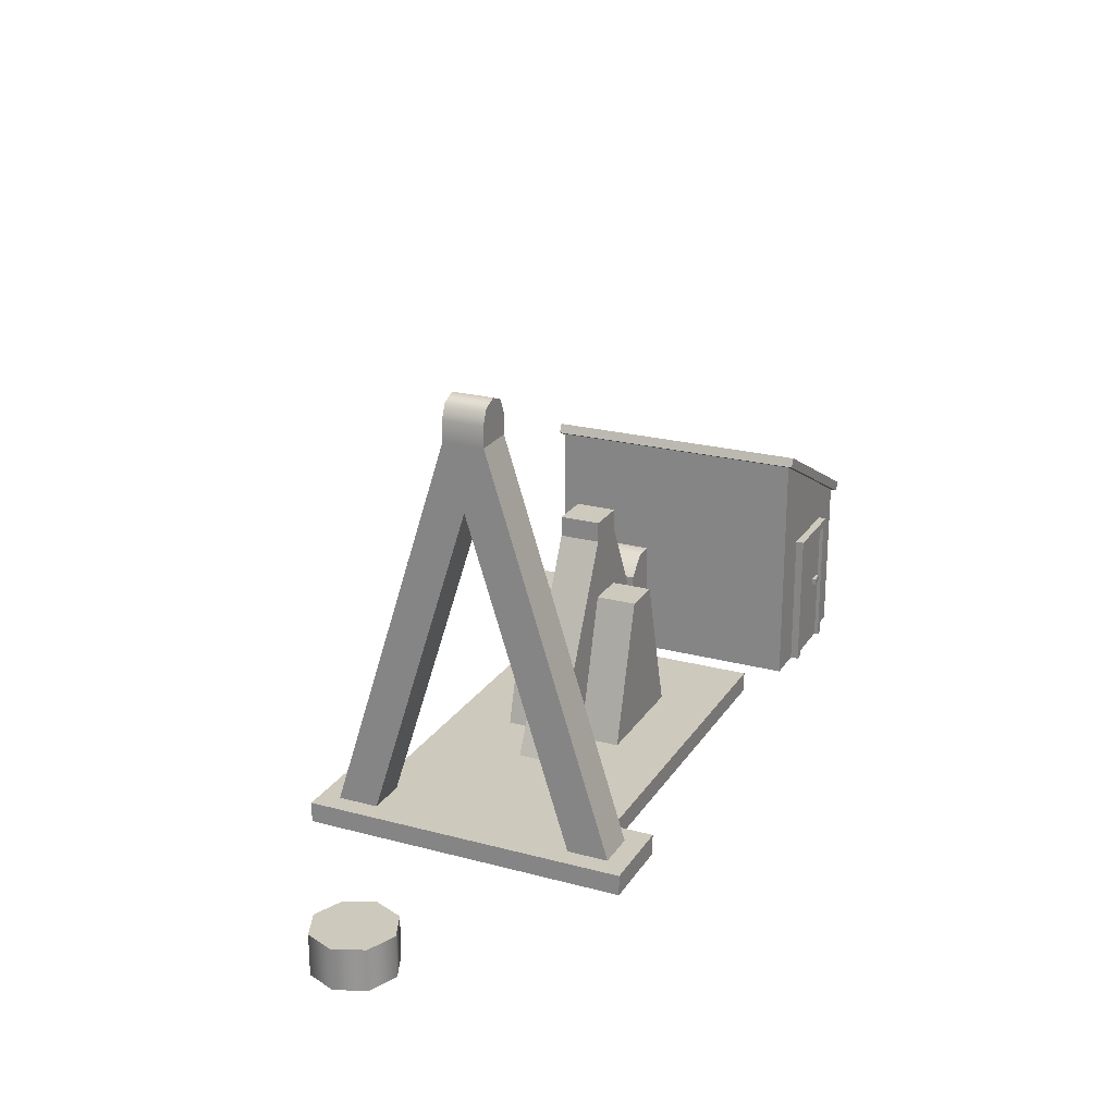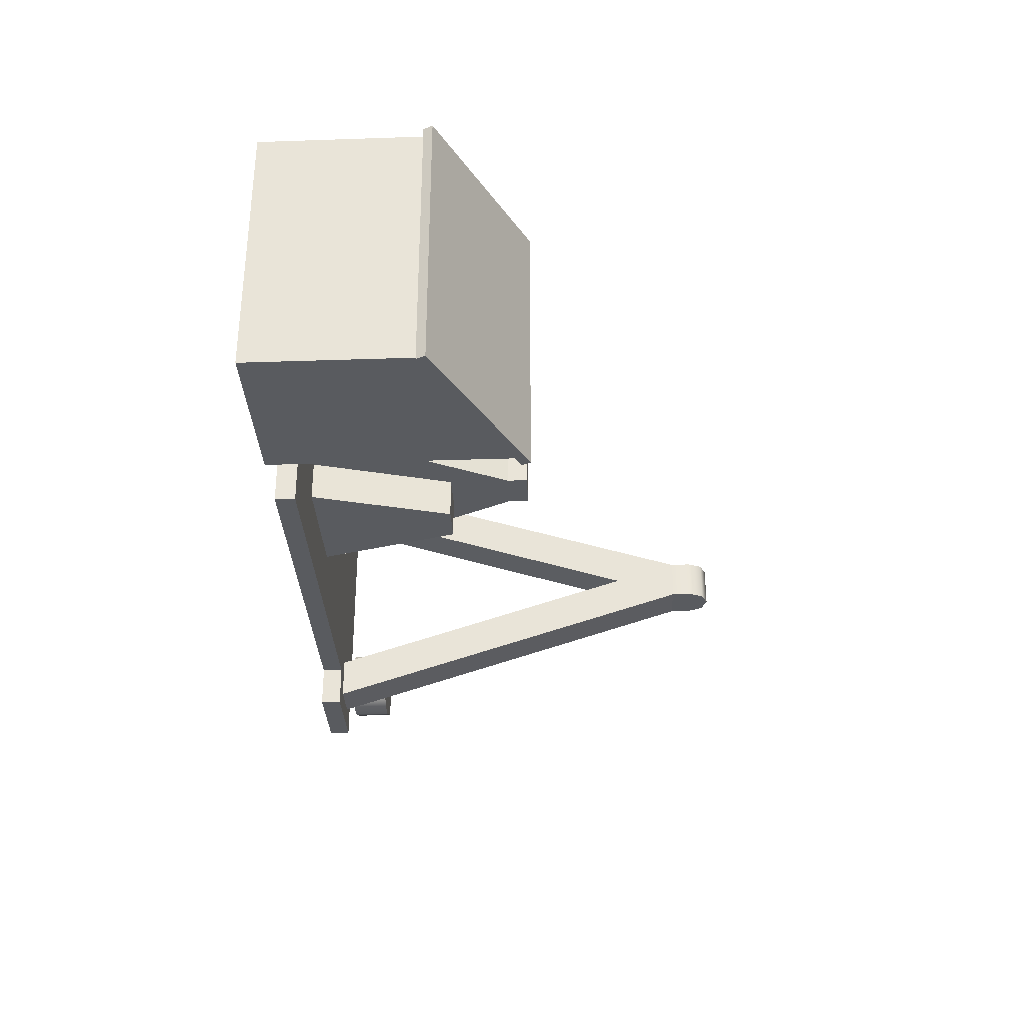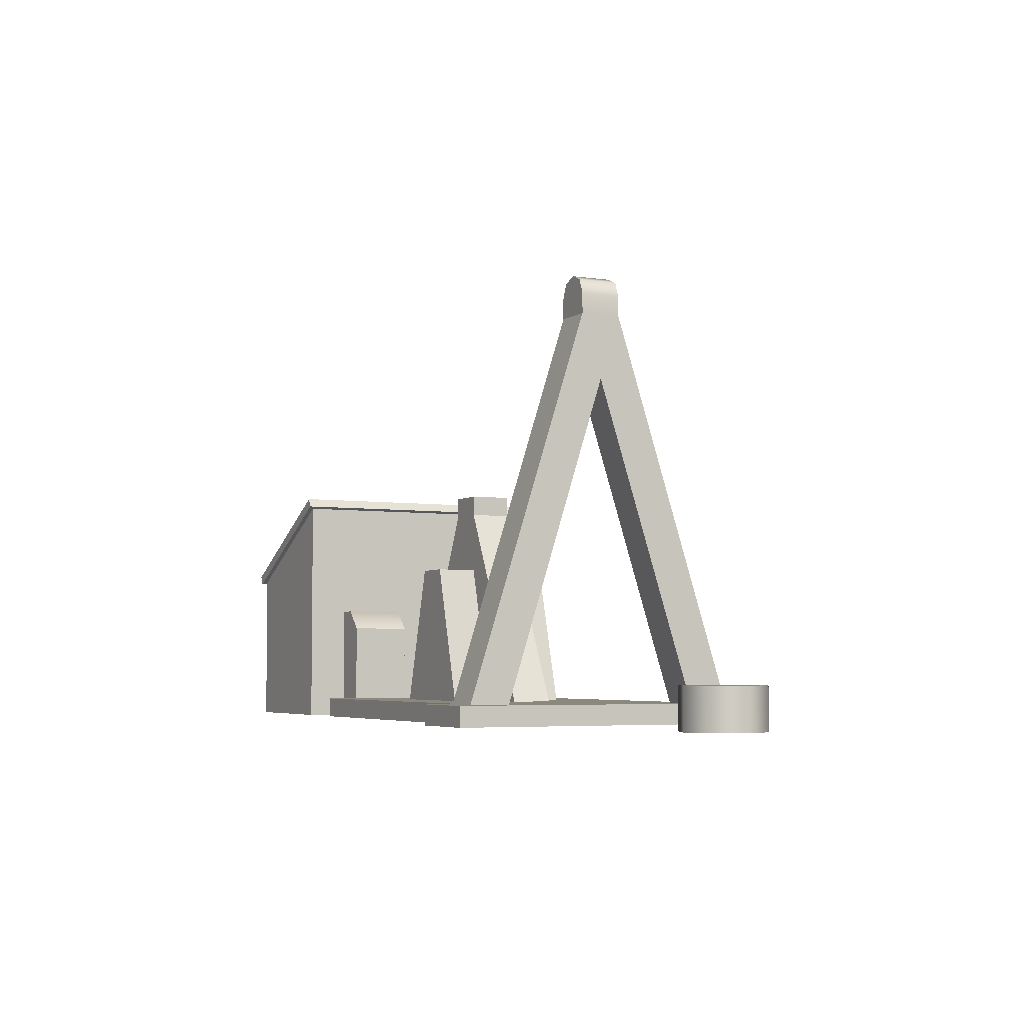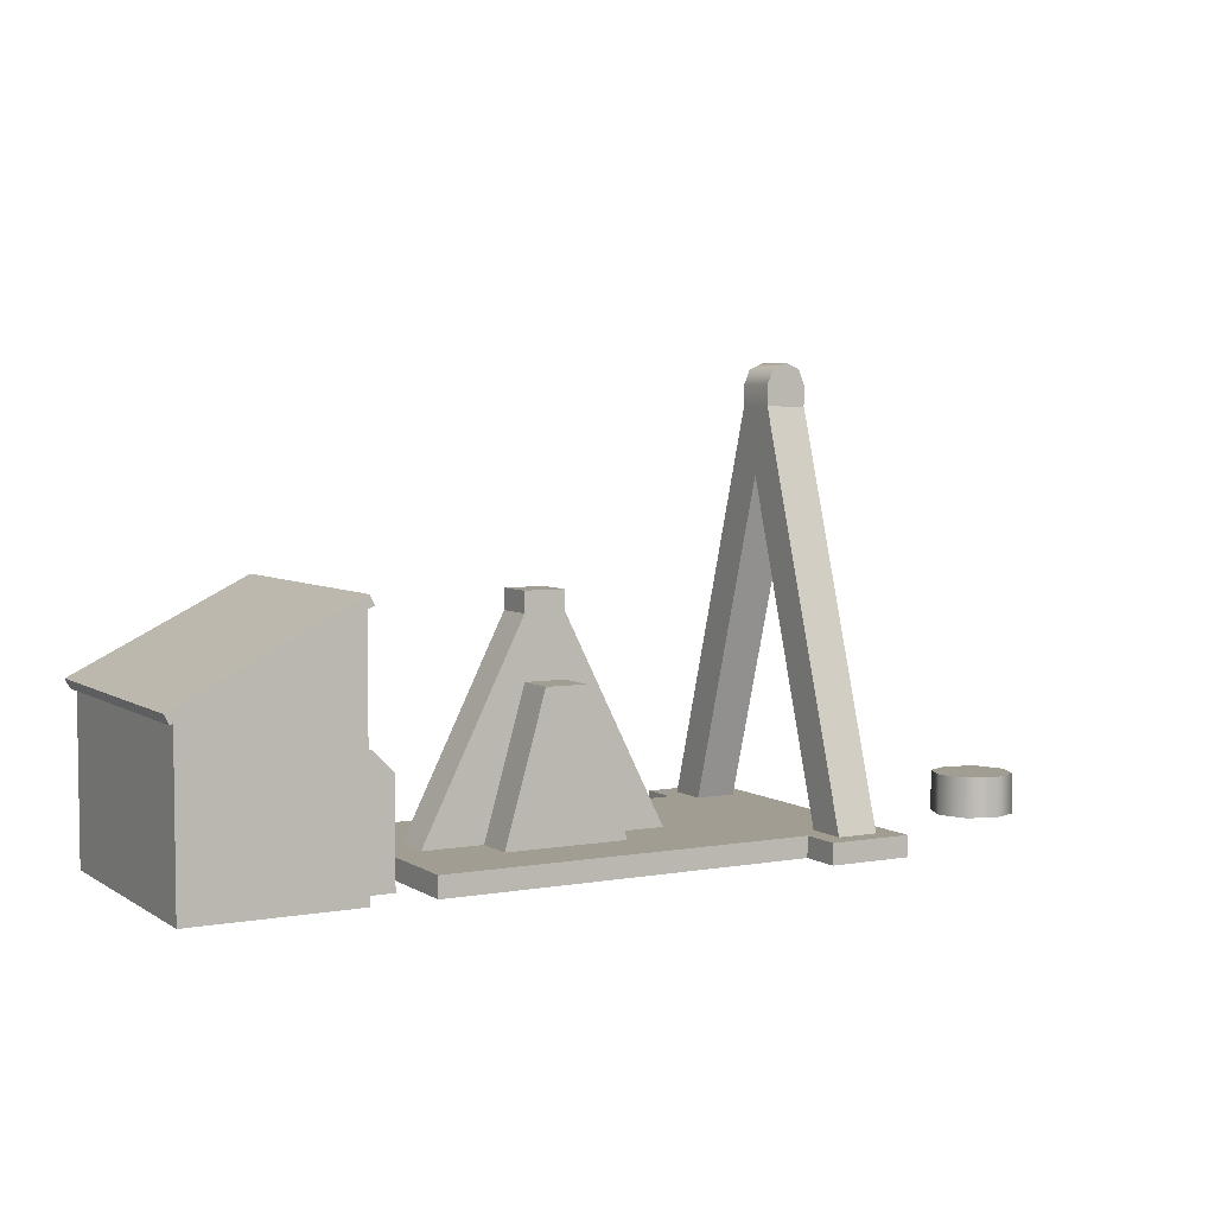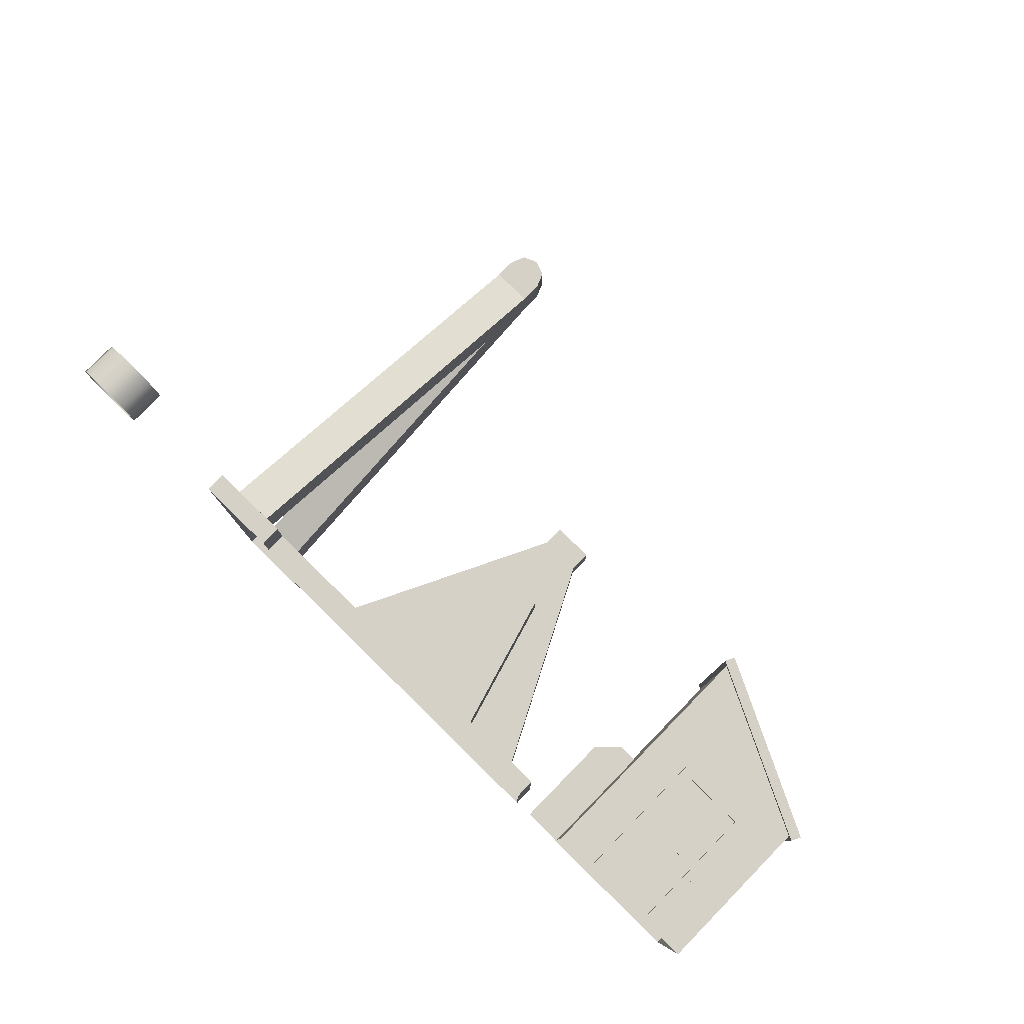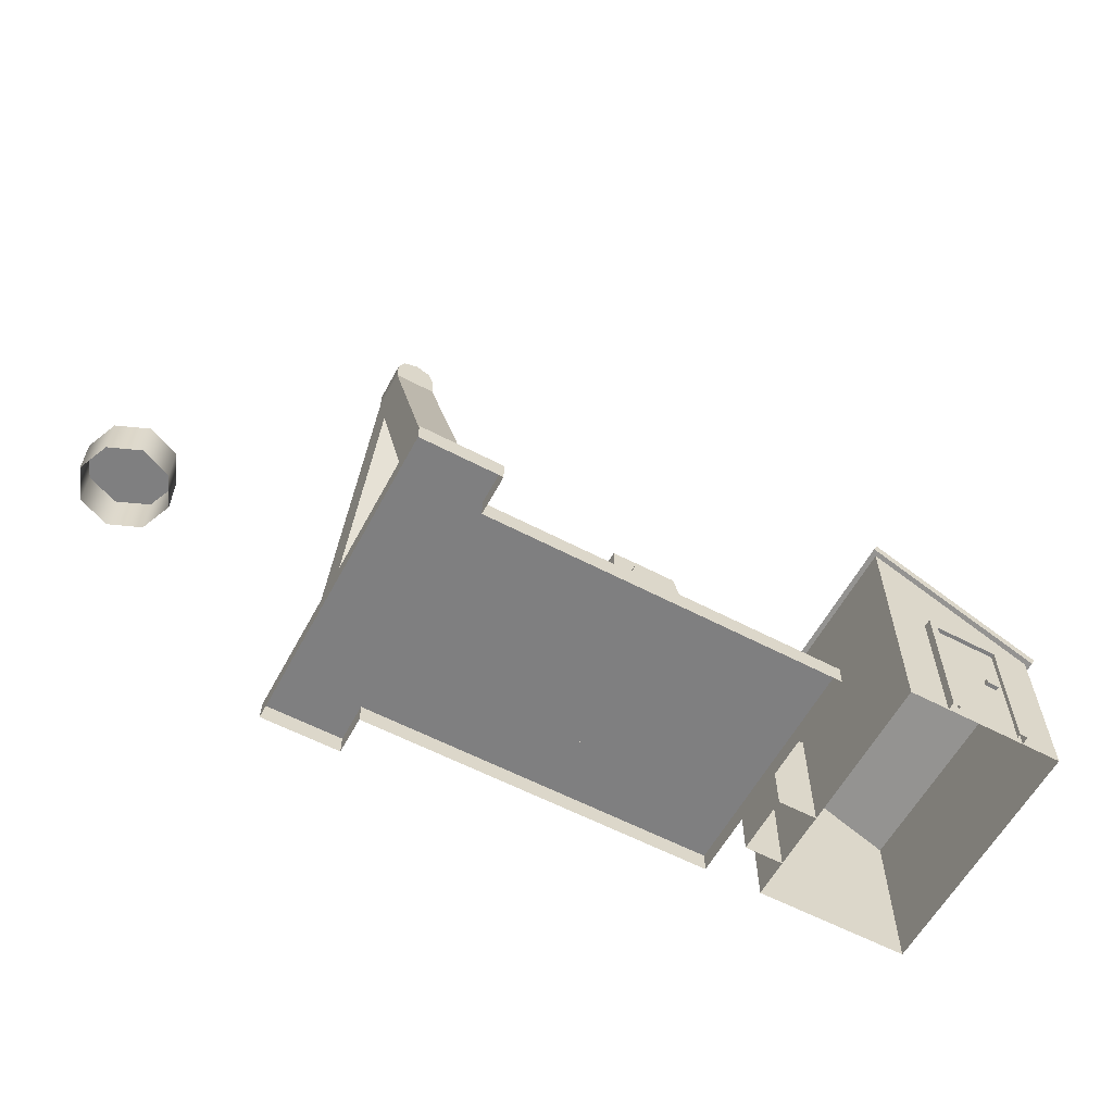
<metadata>
{"format":"obj","ext":"obj","renderer":"f3d","projection":"perspective","resolution":1024,"background":"white","views":[{"elev":22.7,"azim":-65.4,"up":"+Y"},{"elev":-32.3,"azim":92.7,"up":"+Z"},{"elev":-4.6,"azim":-116.2,"up":"+Y"},{"elev":4.8,"azim":151.0,"up":"+Y"},{"elev":79.5,"azim":44.4,"up":"+Z"},{"elev":-59.7,"azim":-28.3,"up":"+Y"}]}
</metadata>
<code>
o oil_rig_1
v 1.5 0 0.7
v 2.3 0 0.7
v 1.5 0 -0.6
v 2.3 0 -0.6
v 1.5 1.2 0.7
v 2.3 0.8 0.7
v 1.5 1.2 -0.6
v 2.3 0.8 -0.6
v 1.478 1.211 0.725
v 2.322 0.7888 0.725
v 1.478 1.211 -0.625
v 2.322 0.7888 -0.625
v 1.5 1.256 -0.625
v 1.5 1.256 0.725
v 2.345 0.8335 0.725
v 2.345 0.8335 -0.625
v 1.478 1.211 -0.4321
v 1.478 1.211 -0.2393
v 1.478 1.211 -0.04643
v 1.478 1.211 0.1464
v 1.478 1.211 0.3393
v 1.478 1.211 0.5321
v 2.322 0.7888 0.5321
v 2.322 0.7888 0.3393
v 2.322 0.7888 0.1464
v 2.322 0.7888 -0.04643
v 2.322 0.7888 -0.2393
v 2.322 0.7888 -0.4321
v 1.5 1.256 -0.4321
v 1.5 1.256 -0.2393
v 1.5 1.256 -0.04643
v 1.5 1.256 0.1464
v 1.5 1.256 0.3393
v 1.5 1.256 0.5321
v 2.345 0.8335 0.5321
v 2.345 0.8335 0.3393
v 2.345 0.8335 0.1464
v 2.345 0.8335 -0.04643
v 2.345 0.8335 -0.2393
v 2.345 0.8335 -0.4321
v 1.2 0.1 0.6
v -0.6 0.1 0.6
v -0.6 0 0.6
v 1.2 0 0.6
v 1.2 0 -0.6
v -0.6 0 -0.6
v 1.2 0.1 -0.6
v -0.6 0.1 -0.6
v 0.75 0.1 0.3
v 0.15 0.1 0.3
v 0.75 0.1 -0.3
v 0.15 0.1 -0.3
v 0.55 0.8 0.3
v 0.35 0.8 0.3
v 0.55 0.8 -0.3
v 0.35 0.8 -0.3
v 0.35 1.2 -0.1
v 0.35 1.2 0.1
v 0.55 1.2 0.1
v 0.55 1.2 -0.1
v 1.05 0.1 0.1
v 1.05 0.1 -0.1
v 0.55 1.1 -0.1
v 0.55 1.1 0.1
v 0.35 1.1 0.1
v -0.15 0.1 0.1
v -0.15 0.1 -0.1
v 0.35 1.1 -0.1
v -0.9 0.1 0.5
v -0.9 0.1 0.7
v -0.7 0.1 0.7
v -0.7 0.1 0.5
v -0.9 0.1 -0.7
v -0.9 0.1 -0.5
v -0.7 0.1 -0.5
v -0.7 0.1 -0.7
v -0.9 2 -0.1
v -0.9 2 0.1
v -0.7 2 0.1
v -0.7 2 -0.1
v -0.7 1.683 -0
v -0.9 1.683 0
v -0.9 2.1 -0.1
v -0.9 2.1 0.1
v -0.7 2.1 0.1
v -0.7 2.1 -0.1
v -0.8 2.2 0.1
v -0.8707 2.171 0.1
v -0.8 2.2 -0.1
v -0.8707 2.171 -0.1
v -0.7293 2.171 0.1
v -0.7293 2.171 -0.1
v -2.121 0 0.1414
v -2.18 0 0
v -2.121 0 -0.1414
v -1.98 0 -0.2
v -1.98 0 0.2
v -1.839 0 0.1414
v -1.78 0 -0
v -1.839 0 -0.1414
v -2.121 0.2 0.1414
v -2.18 0.2 0
v -2.121 0.2 -0.1414
v -1.98 0.2 -0.2
v -1.98 0.2 0.2
v -1.839 0.2 0.1414
v -1.78 0.2 -0
v -1.839 0.2 -0.1414
v -0.6 0.1 0.8
v -0.6 0 0.8
v -1 0.1 0.8
v -1 0 0.8
v -1 0.1 -0.8
v -1 0 -0.8
v -0.6 0.1 -0.8
v -0.6 0 -0.8
v 1.5 0 -0.4
v 1.3 0 -0.4
v 1.3 0 -0.1
v 1.5 0 -0.1
v 1.3 0.5 -0.4
v 1.3 0.5 -0.1
v 1.4 0.6 -0.4
v 1.4 0.6 -0.1
v 1.5 0.6 -0.4
v 1.5 0.6 -0.1
v 1.7 0 0.7
v 1.7 0 0.74
v 1.74 0 0.74
v 1.74 0 0.72
v 2.06 0 0.72
v 2.06 0 0.74
v 2.1 0 0.74
v 2.1 0 0.7
v 1.7 0.7 0.7
v 1.7 0.7 0.74
v 1.74 0.66 0.74
v 1.74 0.66 0.72
v 2.06 0.66 0.72
v 2.06 0.66 0.74
v 2.1 0.7 0.74
v 2.1 0.7 0.7
v 2.02 0.38 0.72
v 2.02 0.35 0.72
v 1.96 0.35 0.72
v 1.96 0.38 0.72
v 2.02 0.38 0.74
v 2.02 0.35 0.74
v 1.96 0.35 0.74
v 1.96 0.38 0.74
v -1.98 0.2 -0.1
v -2.051 0.2 -0.07071
v -2.08 0.2 0
v -2.051 0.2 0.07071
v -1.98 0.2 0.1
v -1.909 0.2 0.07071
v -1.88 0.2 -0
v -1.909 0.2 -0.07071
f 133 134 142 141
f 131 132 140 139
f 129 130 138 137
f 127 128 136 135
f 132 133 141 140
f 130 131 139 138
f 128 129 137 136
f 137 138 139 140
f 136 137 140 141
f 135 136 141 142
f 143 146 150 147
f 144 148 149 145
f 145 149 150 146
f 143 147 148 144
f 147 150 149 148
f 4 3 7 8
f 1 2 6 5
f 11 17 29 13
f 34 14 15 35
f 12 11 13 16
f 9 10 15 14
f 28 12 16 40
f 22 9 14 34
f 17 18 30 29
f 18 19 31 30
f 19 20 32 31
f 20 21 33 32
f 21 22 34 33
f 10 23 35 15
f 23 24 36 35
f 24 25 37 36
f 25 26 38 37
f 26 27 39 38
f 27 28 40 39
f 13 29 40 16
f 29 30 39 40
f 30 31 38 39
f 31 32 37 38
f 32 33 36 37
f 33 34 35 36
f 28 17 11 12
f 17 28 27 18
f 20 25 24 21
f 3 1 5 7
f 22 23 10 9
f 19 26 25 20
f 18 27 26 19
f 21 24 23 22
f 2 4 8 6
f 46 48 47 45
f 44 41 42 43
f 44 45 47 41
f 43 42 109 110
f 48 42 41 47
f 50 54 56 52
f 51 52 56 55
f 49 51 55 53
f 49 53 54 50
f 65 64 59 58
f 58 59 60 57
f 63 68 57 60
f 54 53 55 56
f 66 65 68 67
f 61 62 63 64
f 61 64 65 66
f 63 62 67 68
f 57 68 65 58
f 60 59 64 63
f 70 78 82 69
f 70 71 79 78
f 72 69 82 81
f 79 80 86 85
f 74 82 77 73
f 75 76 80 81
f 73 77 80 76
f 80 79 81
f 72 81 79 71
f 78 77 82
f 75 81 82 74
f 85 91 88 84
f 77 78 84 83
f 80 77 83 86
f 78 79 85 84
f 88 87 89 90
f 87 91 92 89
f 84 88 90 83
f 91 85 86 92
f 87 88 91
f 83 90 92 86
f 89 92 90
f 99 107 106 98
f 95 103 104 96
f 93 101 102 94
f 100 108 107 99
f 98 106 105 97
f 94 102 103 95
f 97 105 101 93
f 96 104 108 100
f 110 109 111 112
f 112 111 113 114
f 114 113 115 116
f 48 46 116 115
f 109 42 111
f 115 113 48
f 48 113 111 42
f 118 121 123 125
f 118 119 122 121
f 126 124 122 119
f 121 122 124 123
f 123 124 126 125
f 120 126 119
f 118 125 117
f 105 106 156 155
f 101 105 155 154
f 102 101 154 153
f 103 102 153 152
f 104 103 152 151
f 108 104 151 158
f 107 108 158 157
f 106 107 157 156
f 155 156 157 154
f 154 157 158 153
f 151 152 153 158

</code>
